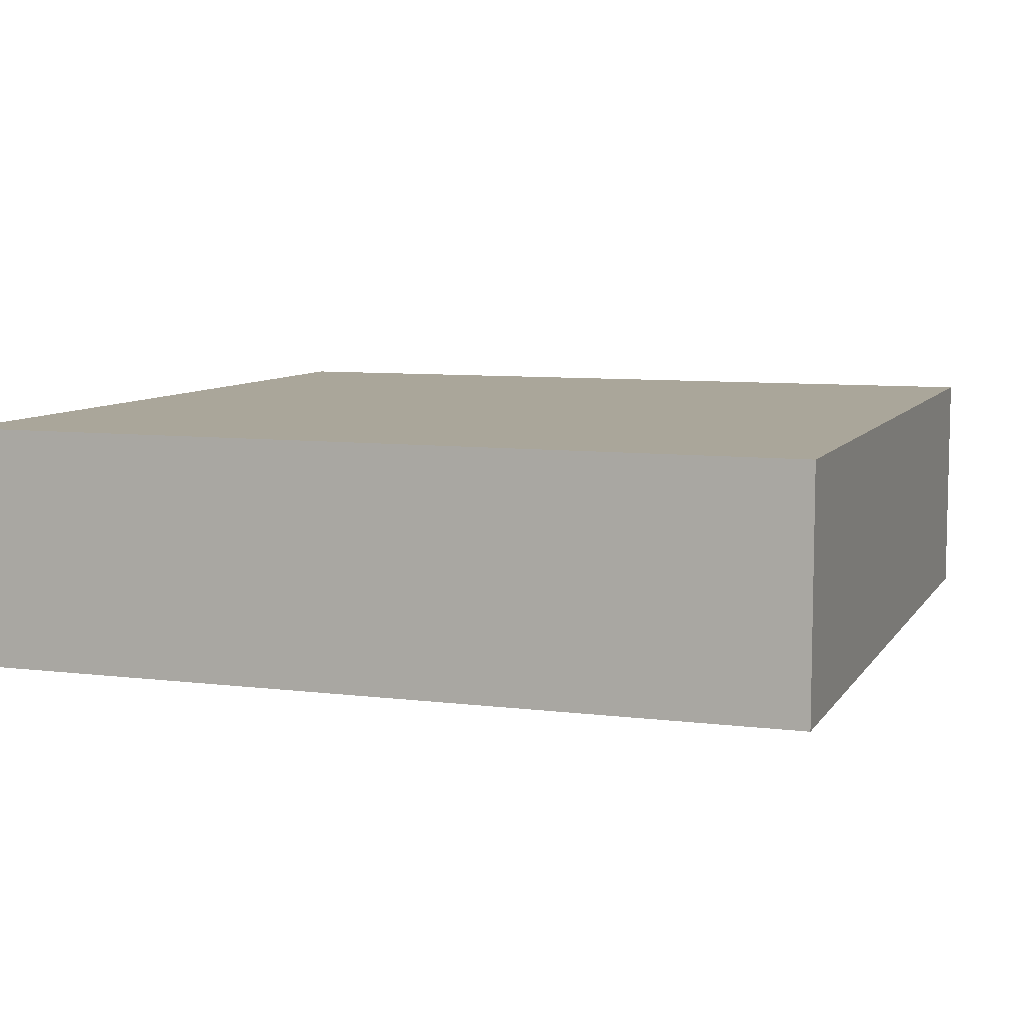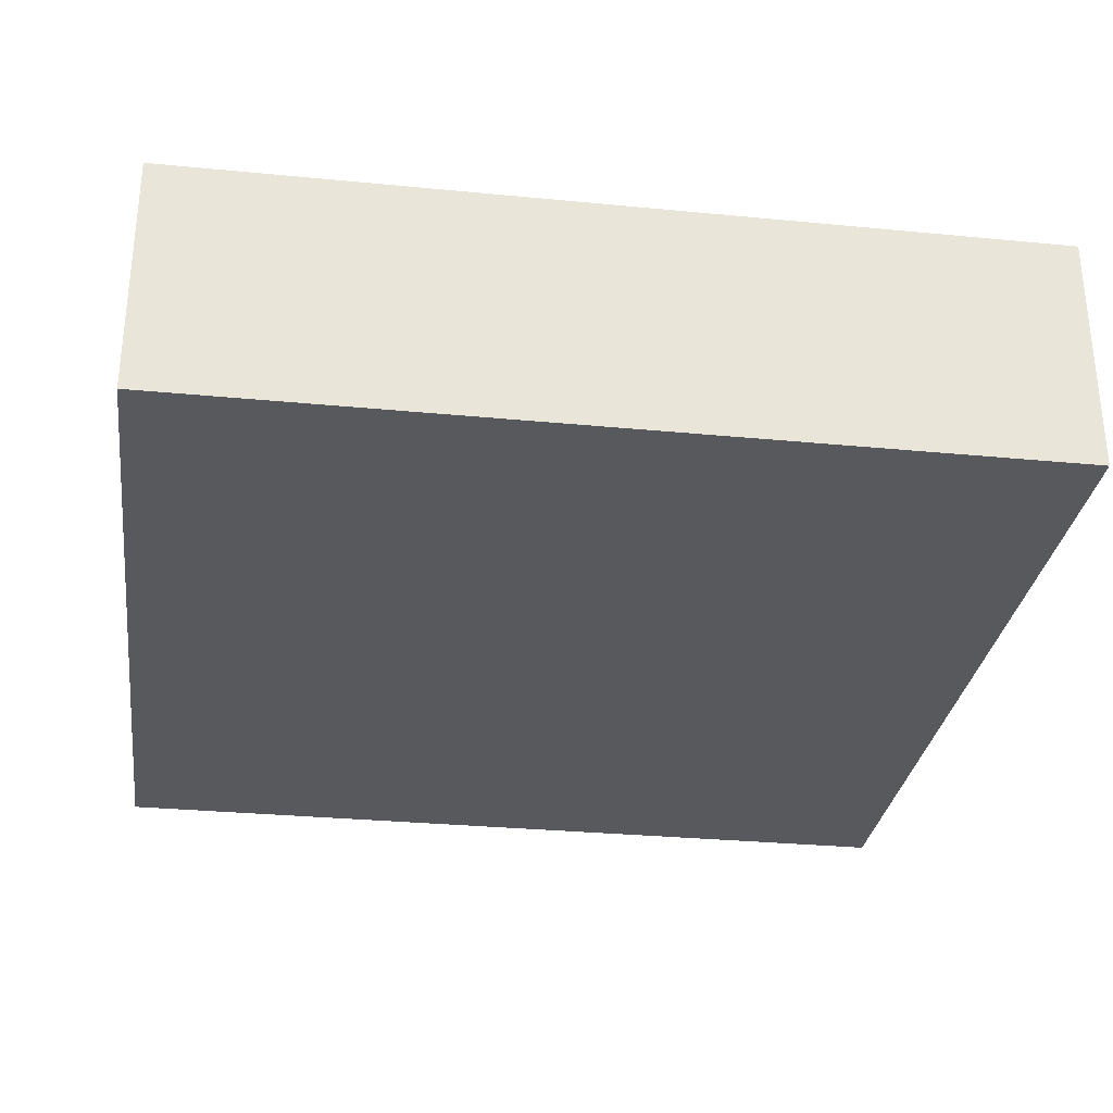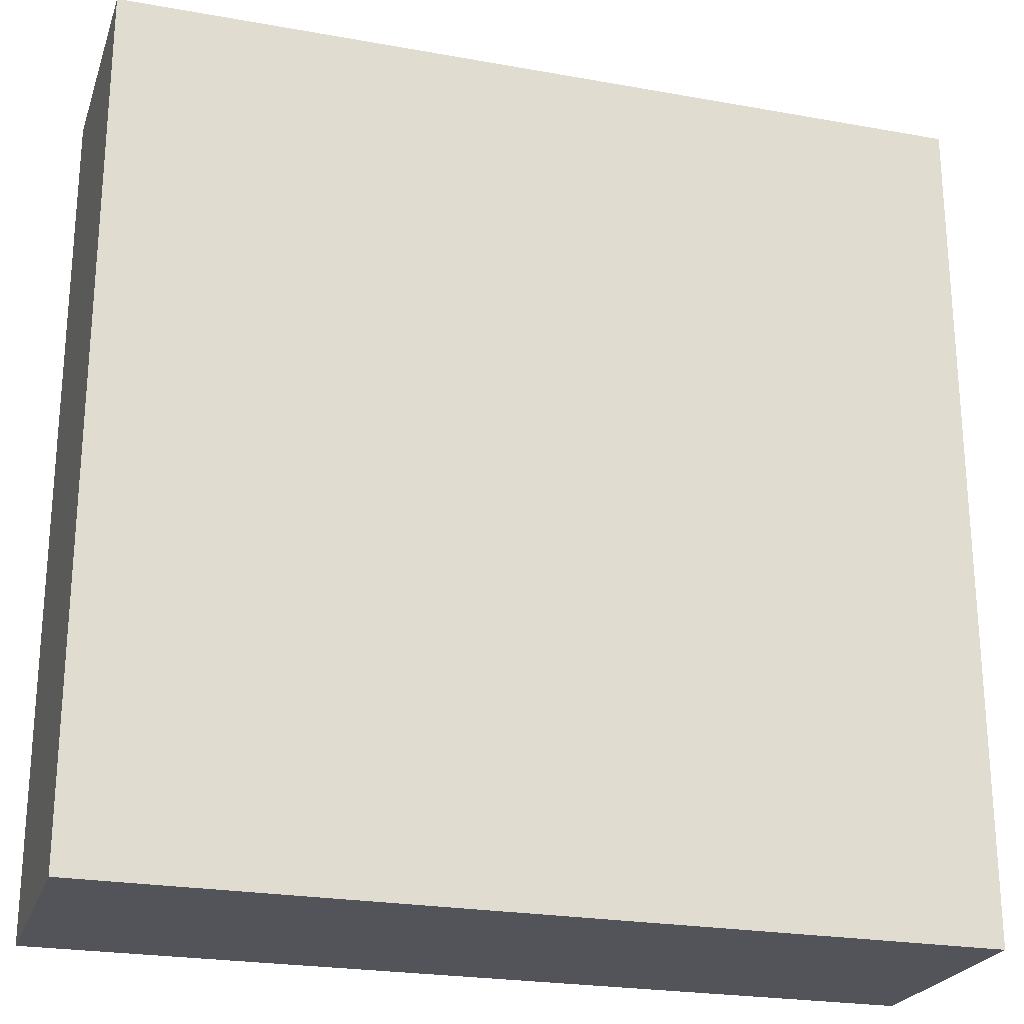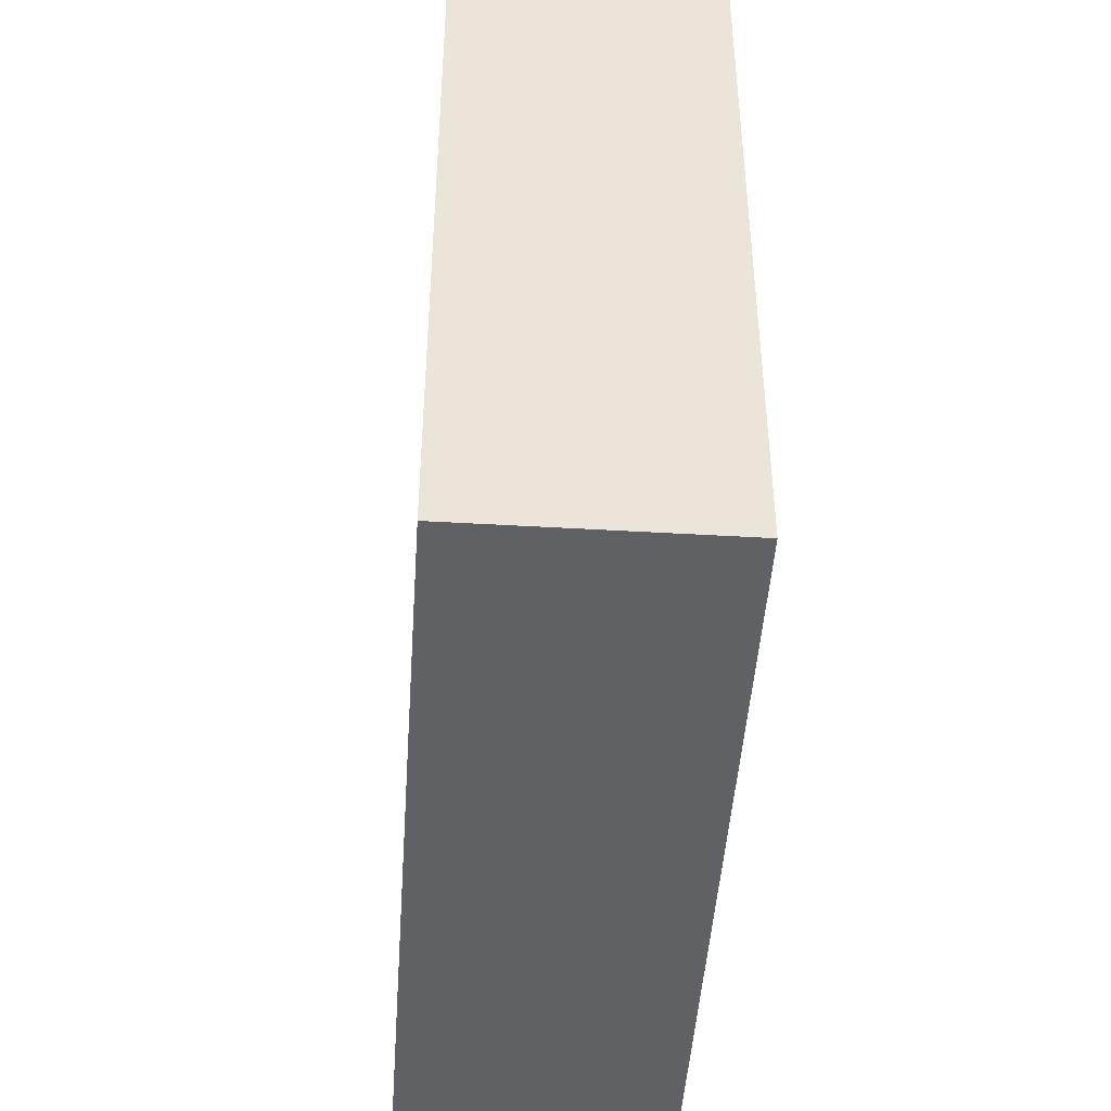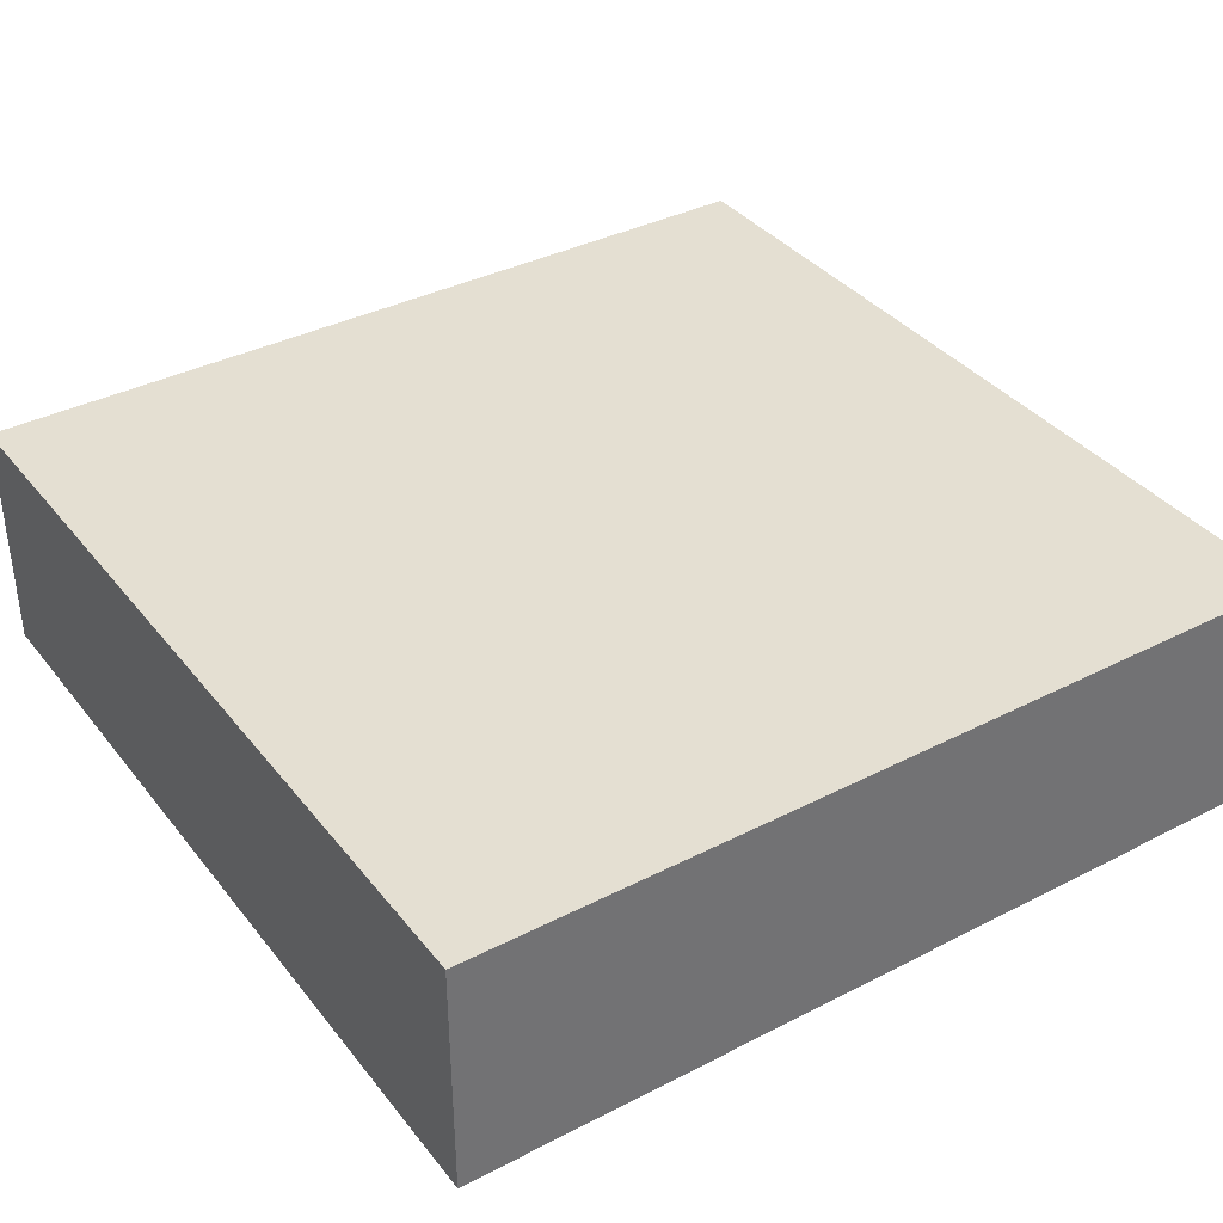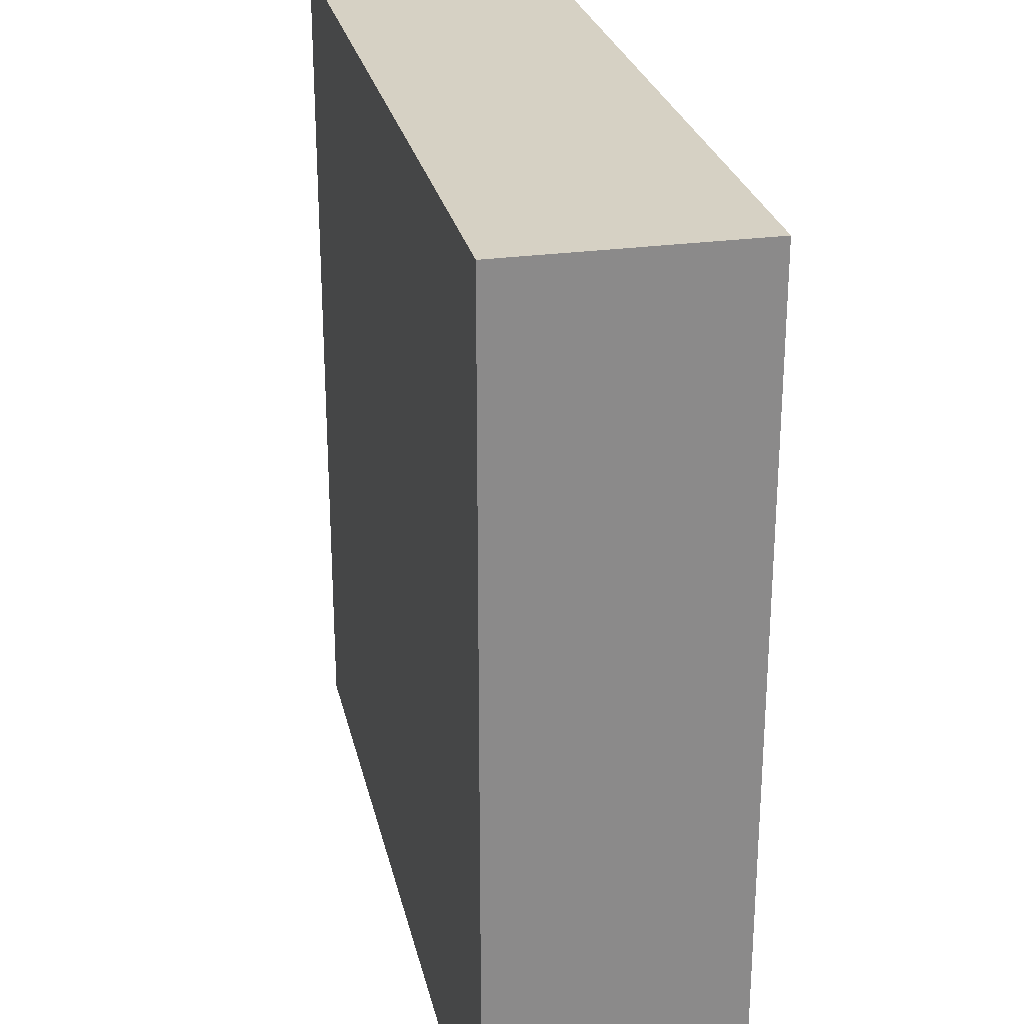
<metadata>
{"format":"obj","ext":"obj","renderer":"f3d","projection":"perspective","resolution":1024,"background":"white","views":[{"elev":7.8,"azim":-160.7,"up":"+Y"},{"elev":-30.2,"azim":-8.0,"up":"+Y"},{"elev":-23.8,"azim":-16.7,"up":"+Z"},{"elev":-46.7,"azim":-93.8,"up":"+Z"},{"elev":37.0,"azim":146.5,"up":"+Y"},{"elev":26.6,"azim":-102.3,"up":"+Z"}]}
</metadata>
<code>
o
v 2.7 0 40.3
v 5.9 0 40.3
v 2.7 0.8 40.3
v 5.9 0.8 40.3
v 2.7 0.9 40.3
v 5.9 0.9 40.3
v 2.7 0 43.5
v 5.9 0 43.5
v 2.7 0.8 43.5
v 5.9 0.8 43.5
v 2.7 0.9 43.5
v 5.9 0.9 43.5
v 2.7 0 40.3
v 2.7 0.8 40.3
v 2.7 0.9 40.3
v 2.7 0 43.5
v 2.7 0.8 43.5
v 2.7 0.9 43.5
v 5.9 0 40.3
v 5.9 0.8 40.3
v 5.9 0.9 40.3
v 5.9 0 43.5
v 5.9 0.8 43.5
v 5.9 0.9 43.5
v 2.7 0 40.3
v 2.7 0 43.5
v 5.9 0 40.3
v 5.9 0 43.5
v 2.7 0.9 40.3
v 2.7 0.9 43.5
v 5.9 0.9 40.3
v 5.9 0.9 43.5
f 3 2 1
f 4 2 3
f 5 4 3
f 6 4 5
f 7 8 9
f 9 8 10
f 9 10 11
f 11 10 12
f 16 14 13
f 17 15 14
f 17 14 16
f 18 15 17
f 19 20 22
f 20 21 23
f 22 20 23
f 23 21 24
f 27 26 25
f 28 26 27
f 29 30 31
f 31 30 32

</code>
